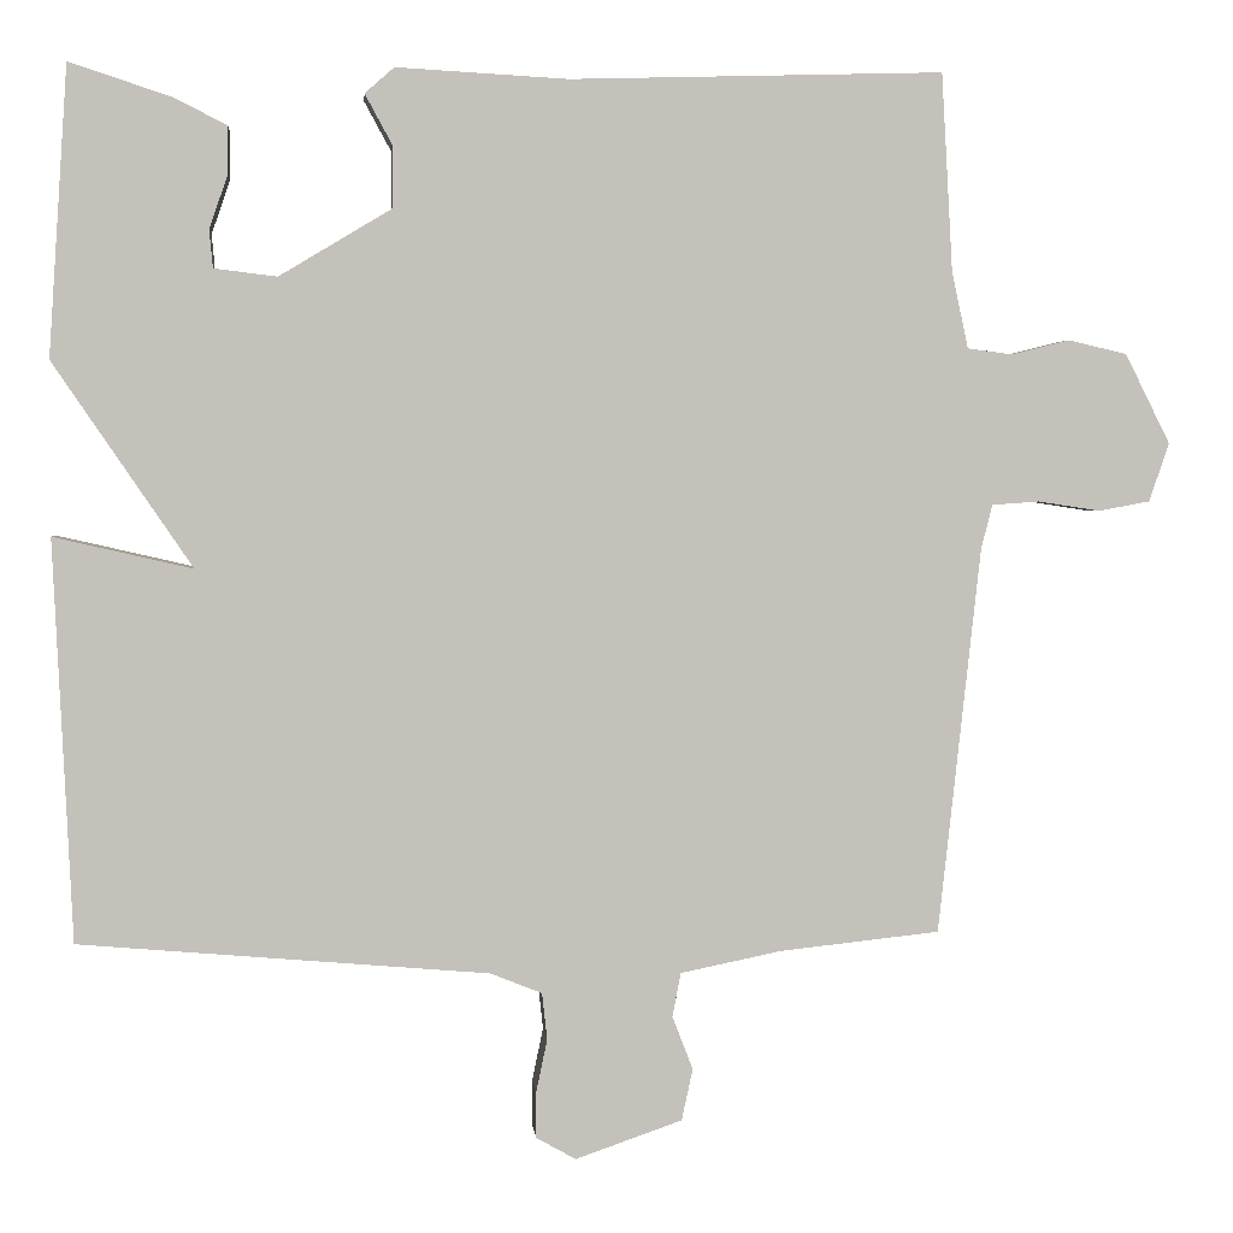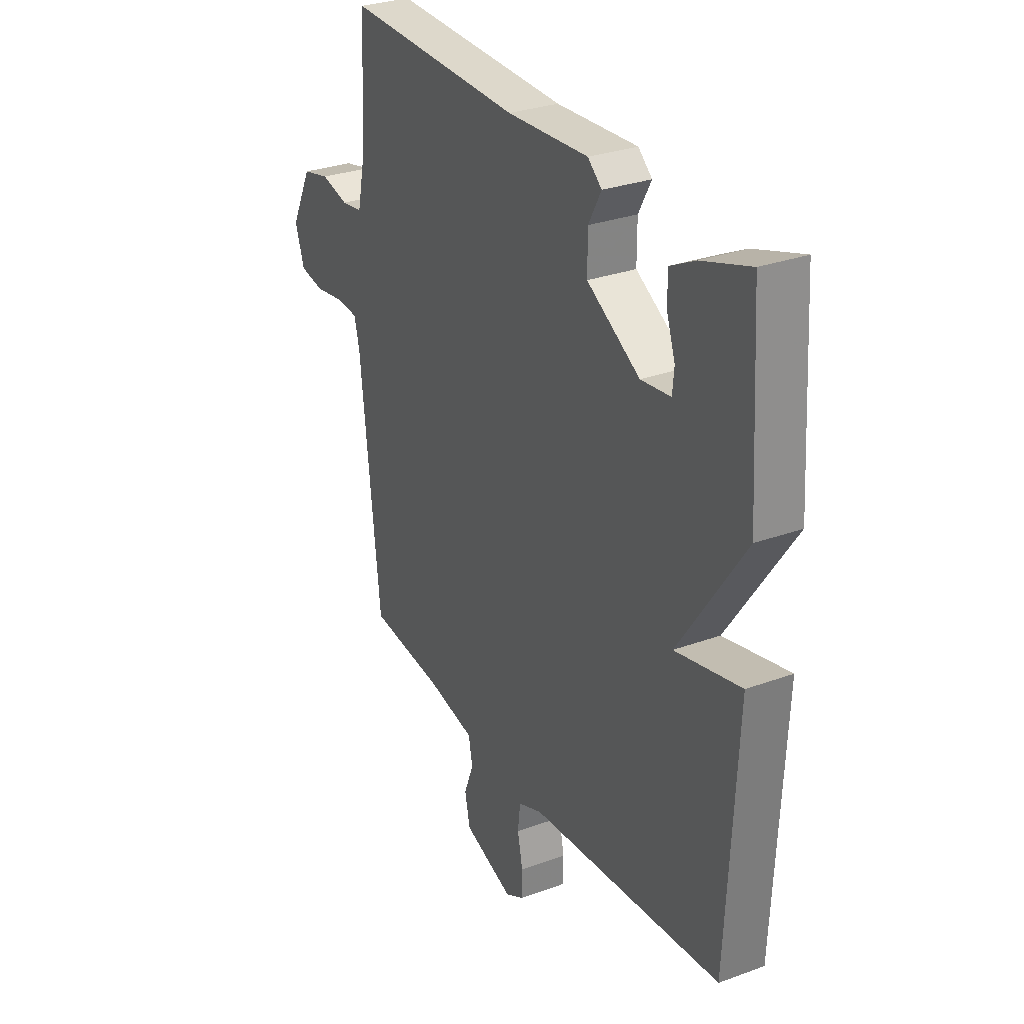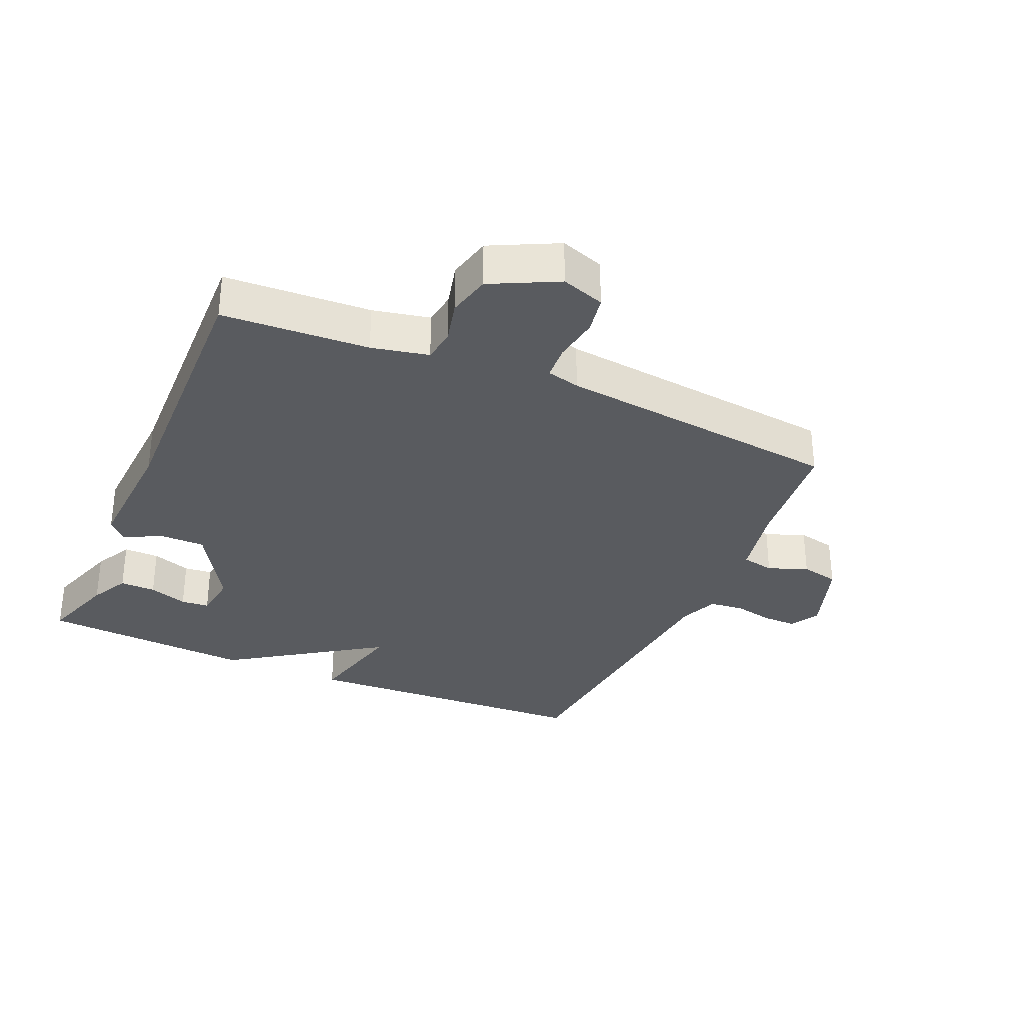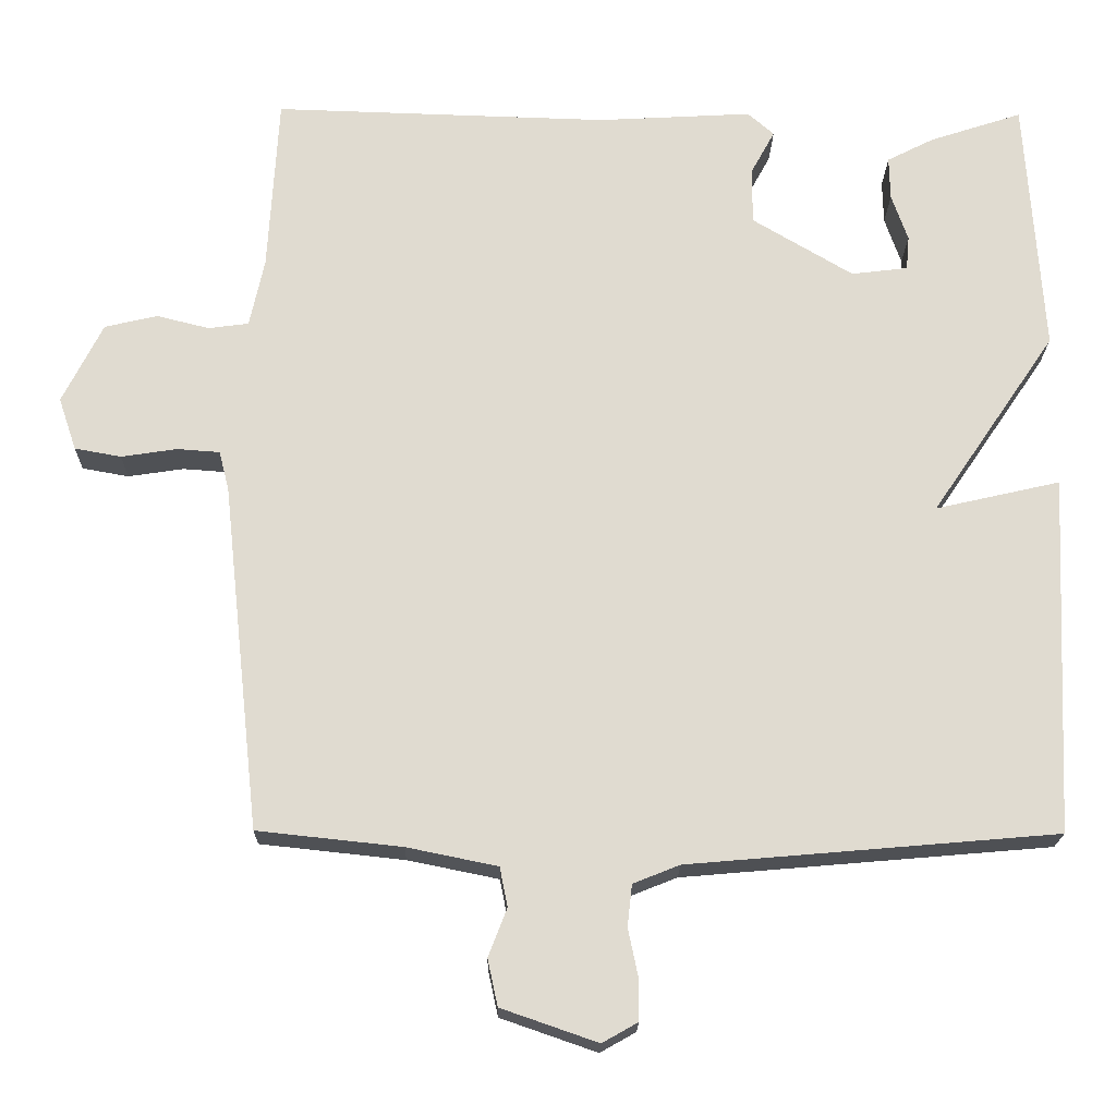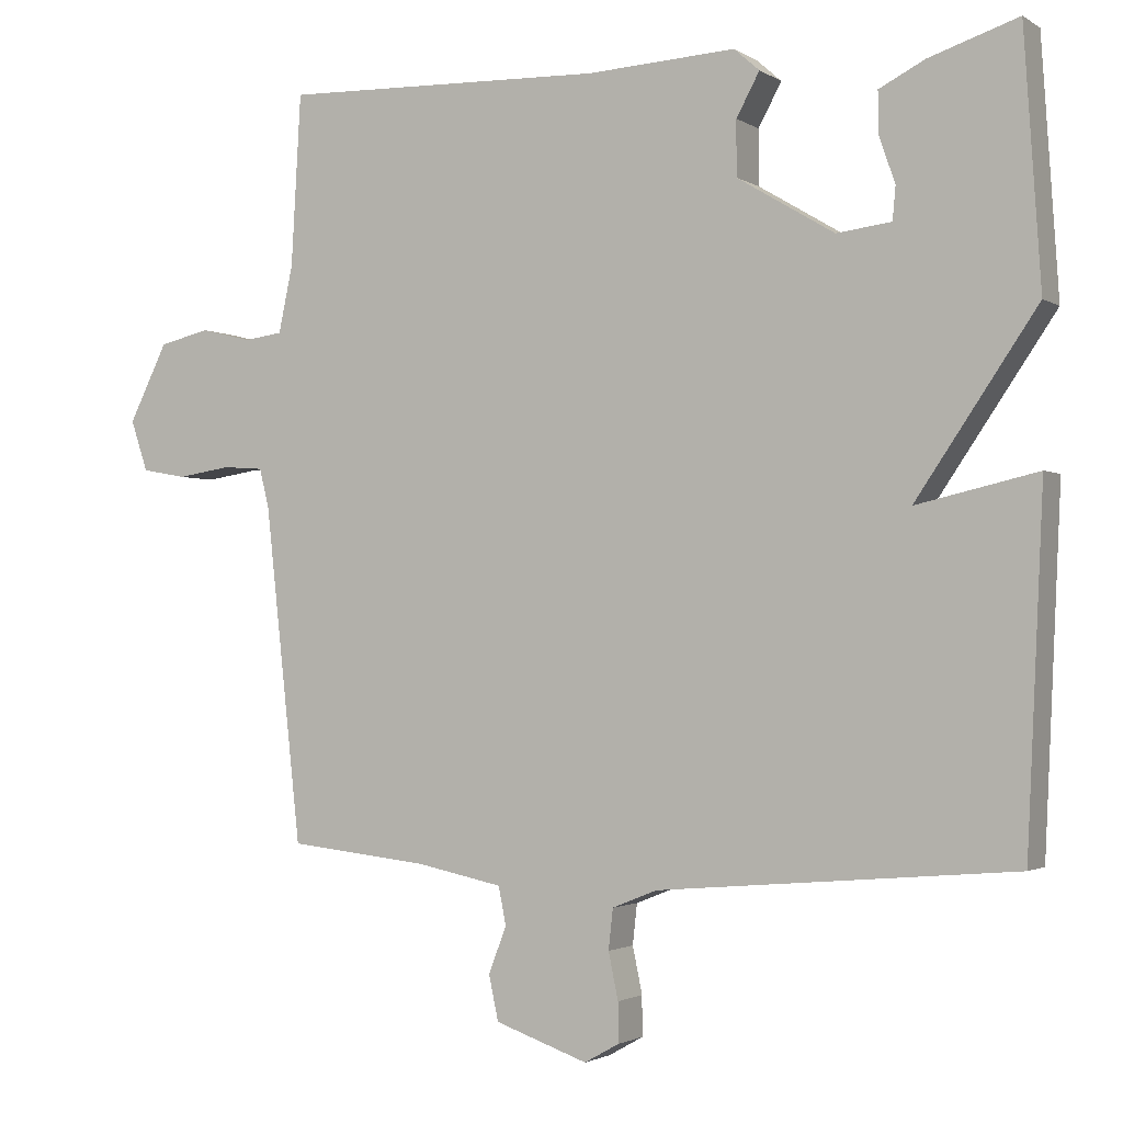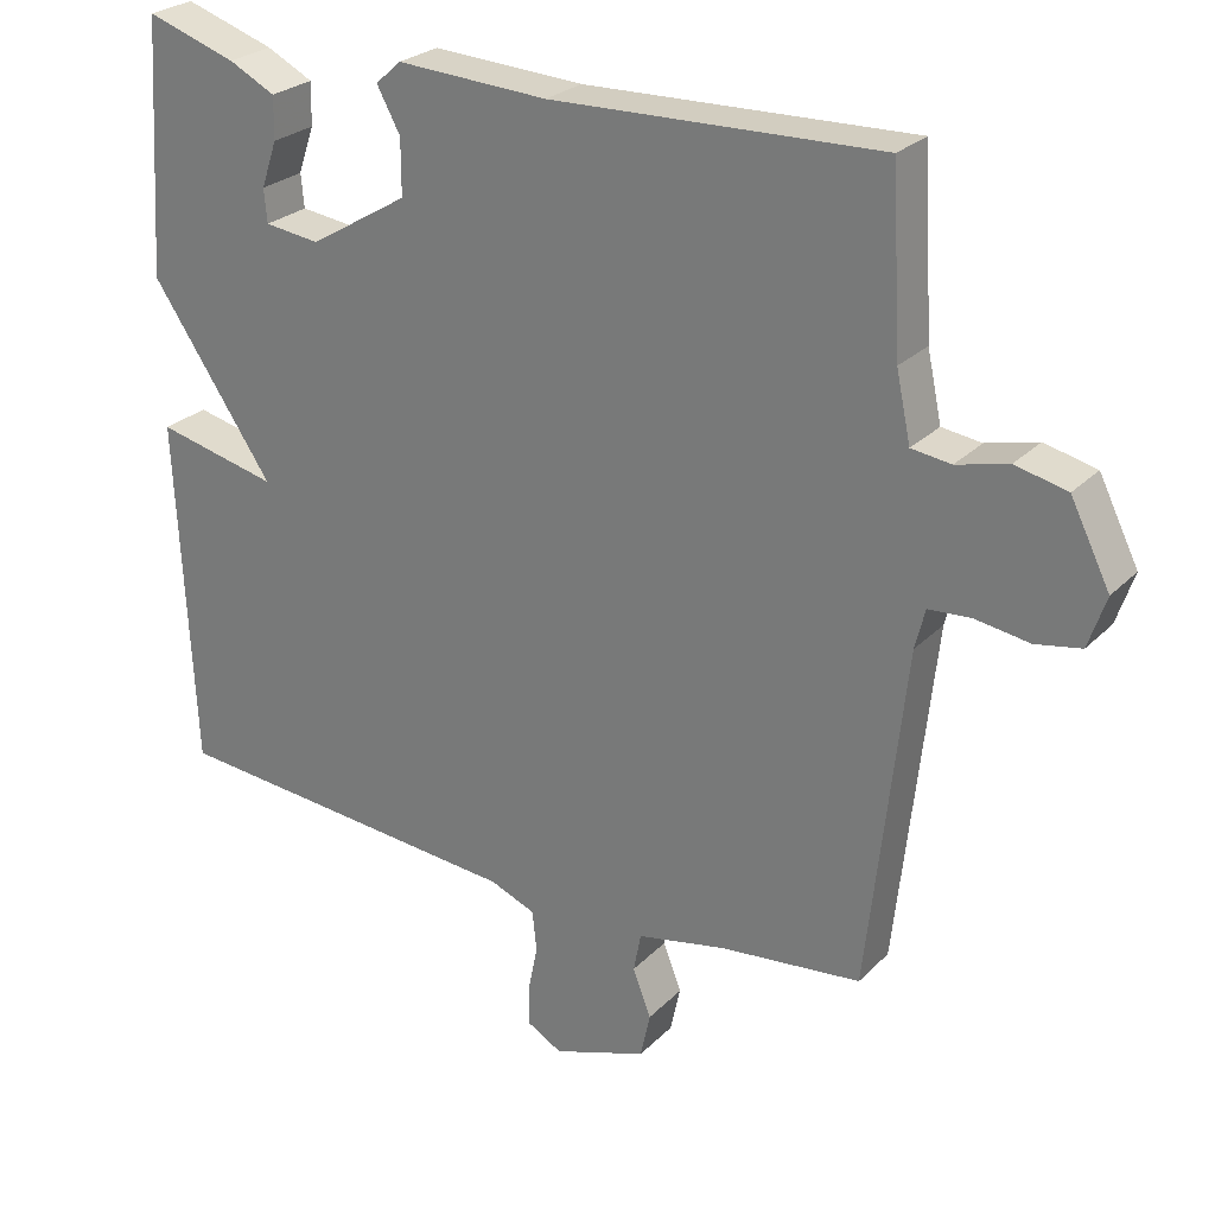
<metadata>
{"format":"obj","ext":"obj","renderer":"f3d","projection":"perspective","resolution":1024,"background":"white","views":[{"elev":2.7,"azim":-5.4,"up":"+Z"},{"elev":29.8,"azim":-118.2,"up":"+Z"},{"elev":-32.0,"azim":66.3,"up":"+Y"},{"elev":-19.6,"azim":179.1,"up":"+Z"},{"elev":-1.9,"azim":-152.9,"up":"+Z"},{"elev":26.0,"azim":33.5,"up":"+Z"}]}
</metadata>
<code>
v 0.5 0.07 -0.5
v 0.314 0.07 -0.52
v 0.197 0.07 -0.544
v 0.187 0.07 -0.595
v 0.211 0.07 -0.657
v 0.198 0.07 -0.717
v 0.074 0.07 -0.76
v 0.028 0.07 -0.734
v 0.028 0.07 -0.681
v 0.041 0.07 -0.619
v 0.035 0.07 -0.565
v -0.025 0.07 -0.541
v -0.5 0.07 -0.5
v -0.522 0.07 -0.035
v -0.361 0.07 -0.072
v -0.522 0.07 0.165
v -0.5 0.07 0.5
v -0.381 0.07 0.461
v -0.32 0.07 0.43
v -0.321 0.07 0.374
v -0.342 0.07 0.313
v -0.338 0.07 0.269
v -0.265 0.07 0.26
v -0.135 0.07 0.338
v -0.135 0.07 0.411
v -0.166 0.07 0.468
v -0.132 0.07 0.498
v 0.067 0.07 0.487
v 0.5 0.07 0.5
v 0.513 0.07 0.271
v 0.532 0.07 0.182
v 0.584 0.07 0.175
v 0.652 0.07 0.192
v 0.72 0.07 0.176
v 0.772 0.07 0.072
v 0.749 0.07 0.004
v 0.689 0.07 -0.007
v 0.617 0.07 0.004
v 0.562 0.07 0
v 0.549 0.07 -0.052
v 0.5 0 -0.5
v 0.314 0 -0.52
v 0.197 0 -0.544
v 0.187 0 -0.595
v 0.211 0 -0.657
v 0.198 0 -0.717
v 0.074 0 -0.76
v 0.028 0 -0.734
v 0.028 0 -0.681
v 0.041 0 -0.619
v 0.035 0 -0.565
v -0.025 0 -0.541
v -0.5 0 -0.5
v -0.522 0 -0.035
v -0.361 0 -0.072
v -0.522 0 0.165
v -0.5 0 0.5
v -0.381 0 0.461
v -0.32 0 0.43
v -0.321 0 0.374
v -0.342 0 0.313
v -0.338 0 0.269
v -0.265 0 0.26
v -0.135 0 0.338
v -0.135 0 0.411
v -0.166 0 0.468
v -0.132 0 0.498
v 0.067 0 0.487
v 0.5 0 0.5
v 0.513 0 0.271
v 0.532 0 0.182
v 0.584 0 0.175
v 0.652 0 0.192
v 0.72 0 0.176
v 0.772 0 0.072
v 0.749 0 0.004
v 0.689 0 -0.007
v 0.617 0 0.004
v 0.562 0 0
v 0.549 0 -0.052
f 36 37 38
f 35 36 38
f 34 35 38
f 33 34 38
f 32 33 38
f 31 32 38 39
f 30 31 39 40
f 28 29 30
f 30 40 1
f 28 30 1
f 27 28 1
f 26 27 1
f 25 26 1
f 19 20 21
f 18 19 21
f 17 18 21
f 16 17 21
f 15 16 21 22
f 12 13 14 15
f 15 22 23
f 12 15 23
f 11 12 23
f 8 9 10
f 7 8 10
f 6 7 10
f 5 6 10
f 4 5 10
f 3 4 10 11
f 11 23 24
f 3 11 24
f 2 3 24
f 1 2 24 25
f 78 77 76
f 78 76 75
f 78 75 74
f 78 74 73
f 78 73 72
f 79 78 72 71
f 80 79 71 70
f 70 69 68
f 41 80 70
f 41 70 68
f 41 68 67
f 41 67 66
f 41 66 65
f 61 60 59
f 61 59 58
f 61 58 57
f 61 57 56
f 62 61 56 55
f 55 54 53 52
f 63 62 55
f 63 55 52
f 63 52 51
f 50 49 48
f 50 48 47
f 50 47 46
f 50 46 45
f 50 45 44
f 51 50 44 43
f 64 63 51
f 64 51 43
f 64 43 42
f 65 64 42 41
f 1 41 42 2
f 2 42 43 3
f 3 43 44 4
f 4 44 45 5
f 5 45 46 6
f 6 46 47 7
f 7 47 48 8
f 8 48 49 9
f 9 49 50 10
f 10 50 51 11
f 11 51 52 12
f 12 52 53 13
f 13 53 54 14
f 14 54 55 15
f 15 55 56 16
f 16 56 57 17
f 17 57 58 18
f 18 58 59 19
f 19 59 60 20
f 20 60 61 21
f 21 61 62 22
f 22 62 63 23
f 23 63 64 24
f 24 64 65 25
f 25 65 66 26
f 26 66 67 27
f 27 67 68 28
f 28 68 69 29
f 29 69 70 30
f 30 70 71 31
f 31 71 72 32
f 32 72 73 33
f 33 73 74 34
f 34 74 75 35
f 35 75 76 36
f 36 76 77 37
f 37 77 78 38
f 38 78 79 39
f 39 79 80 40
f 40 80 41 1

</code>
